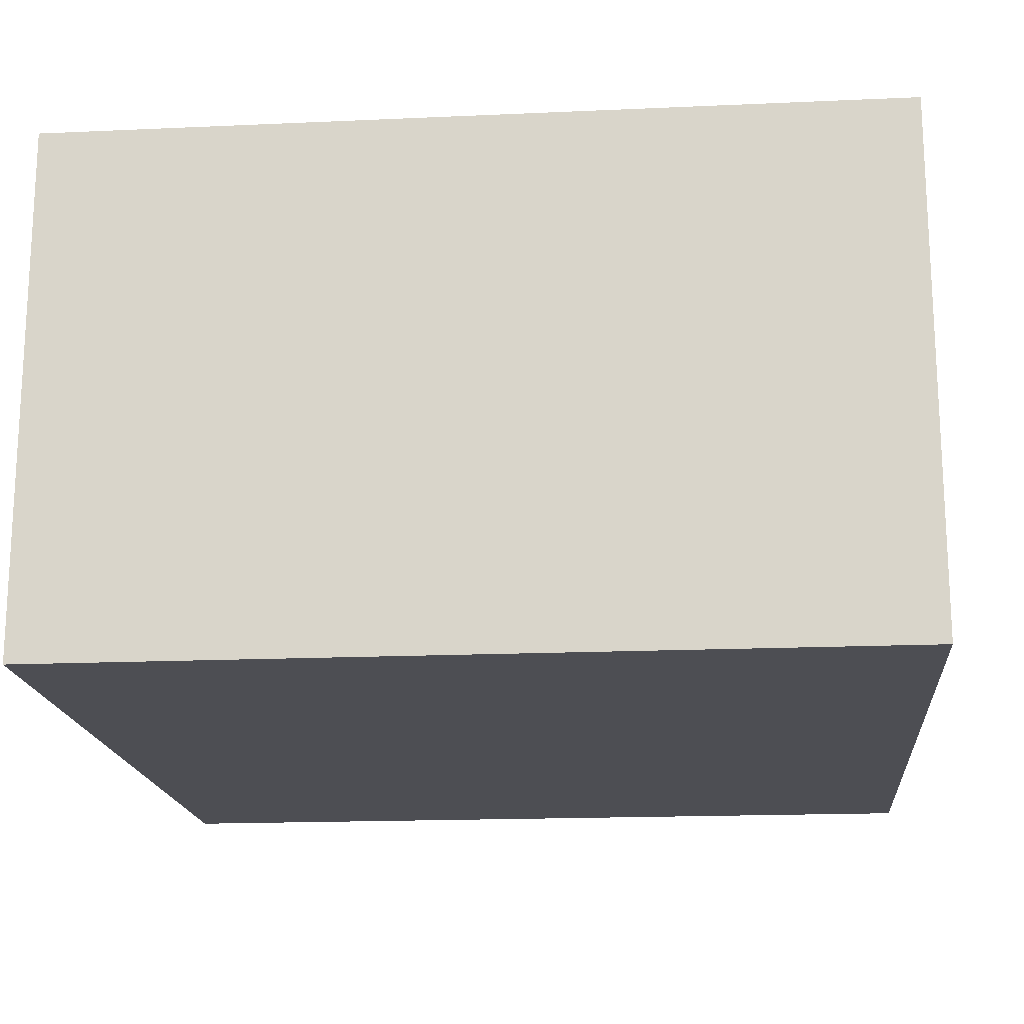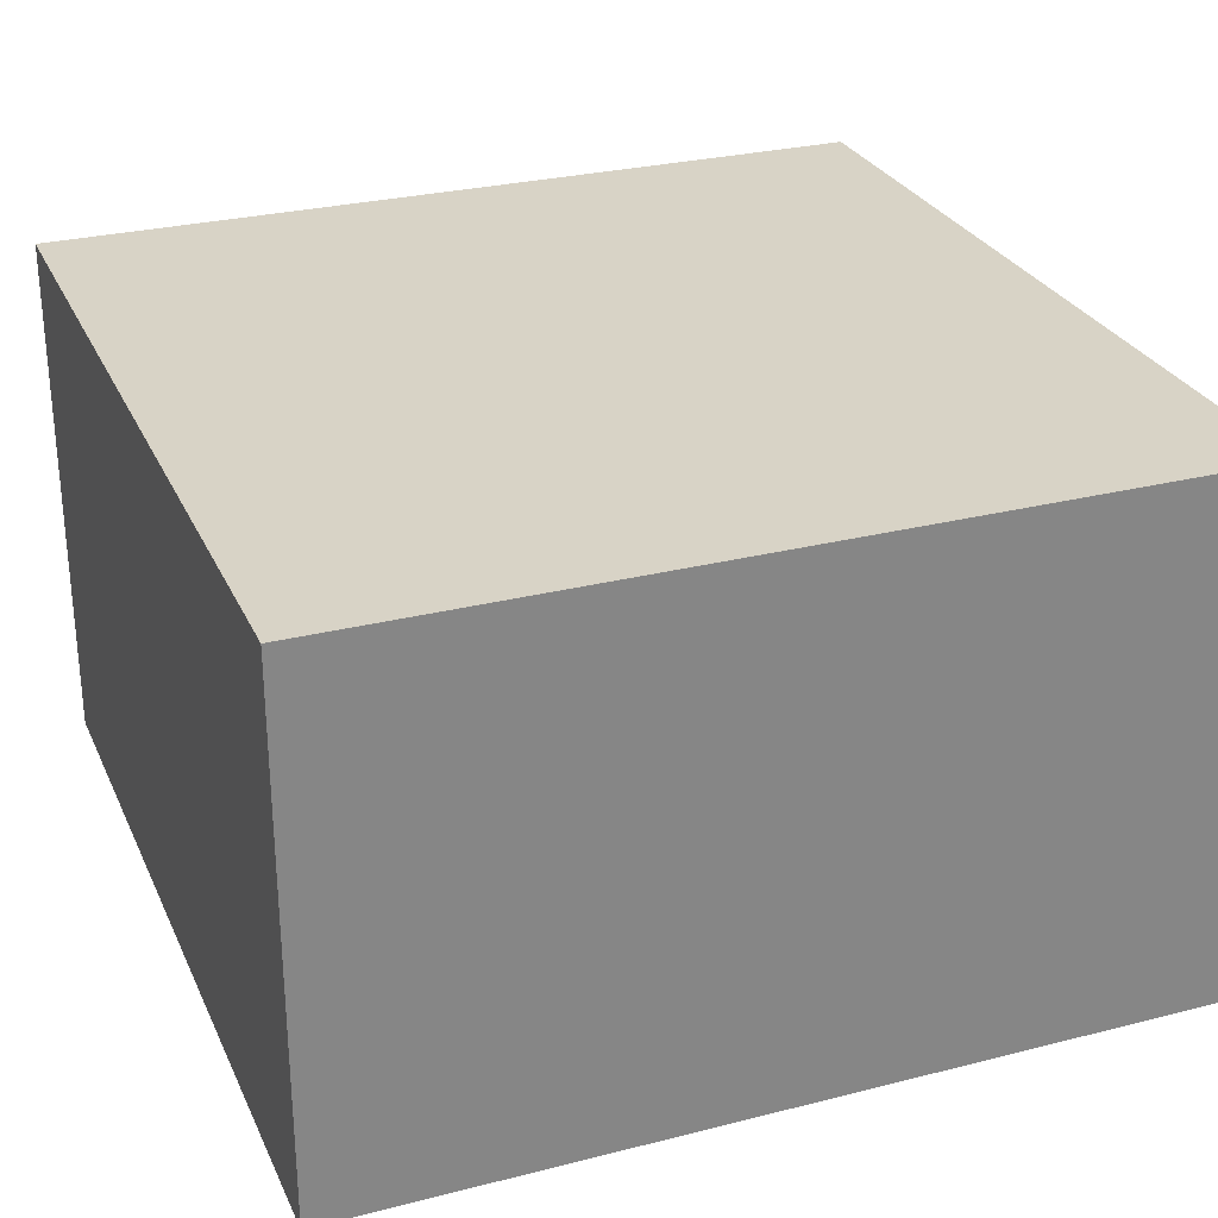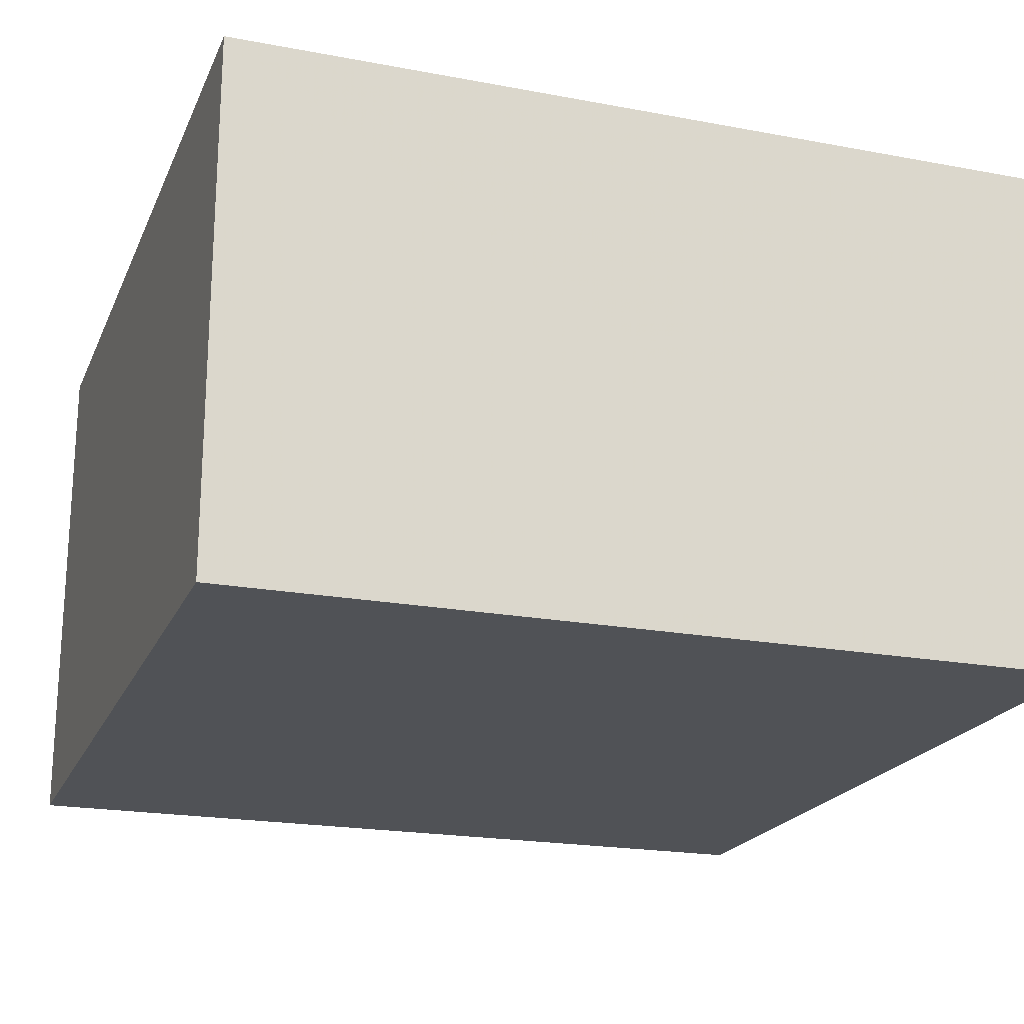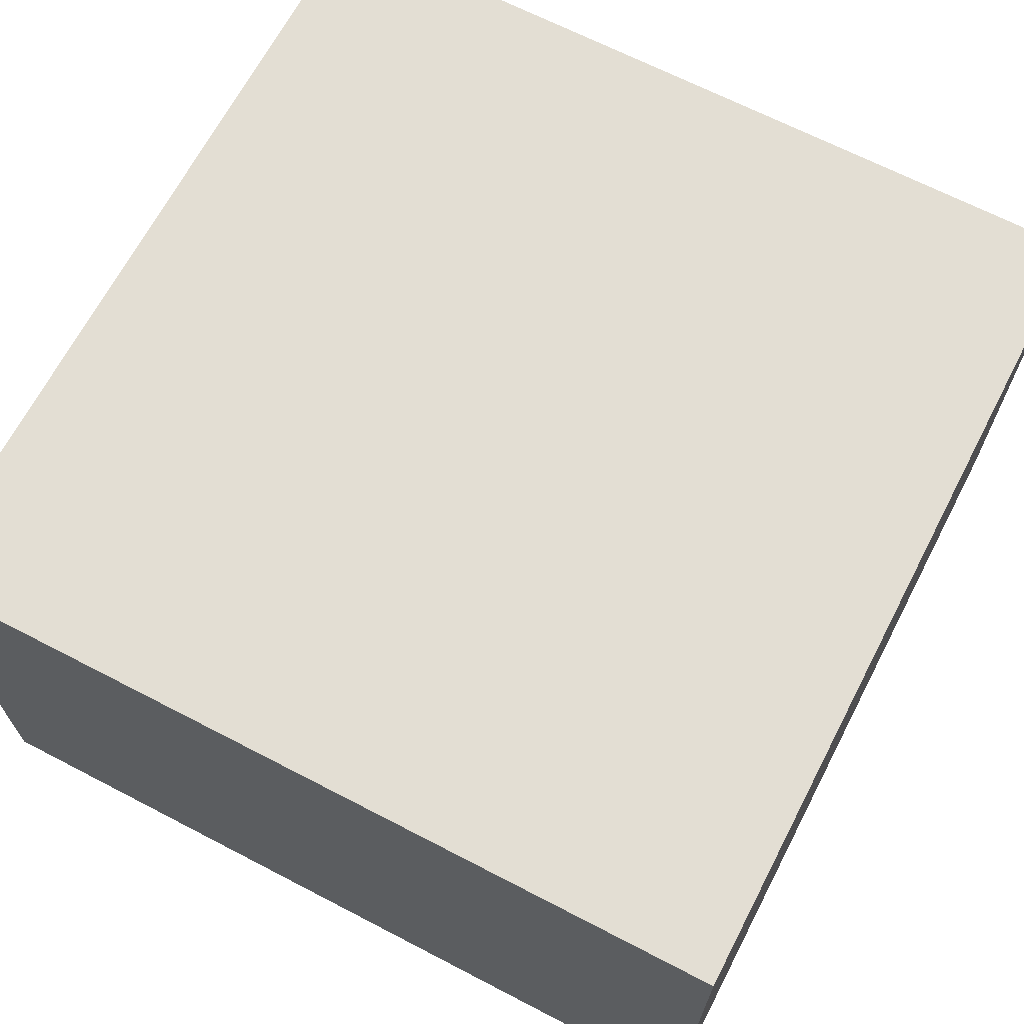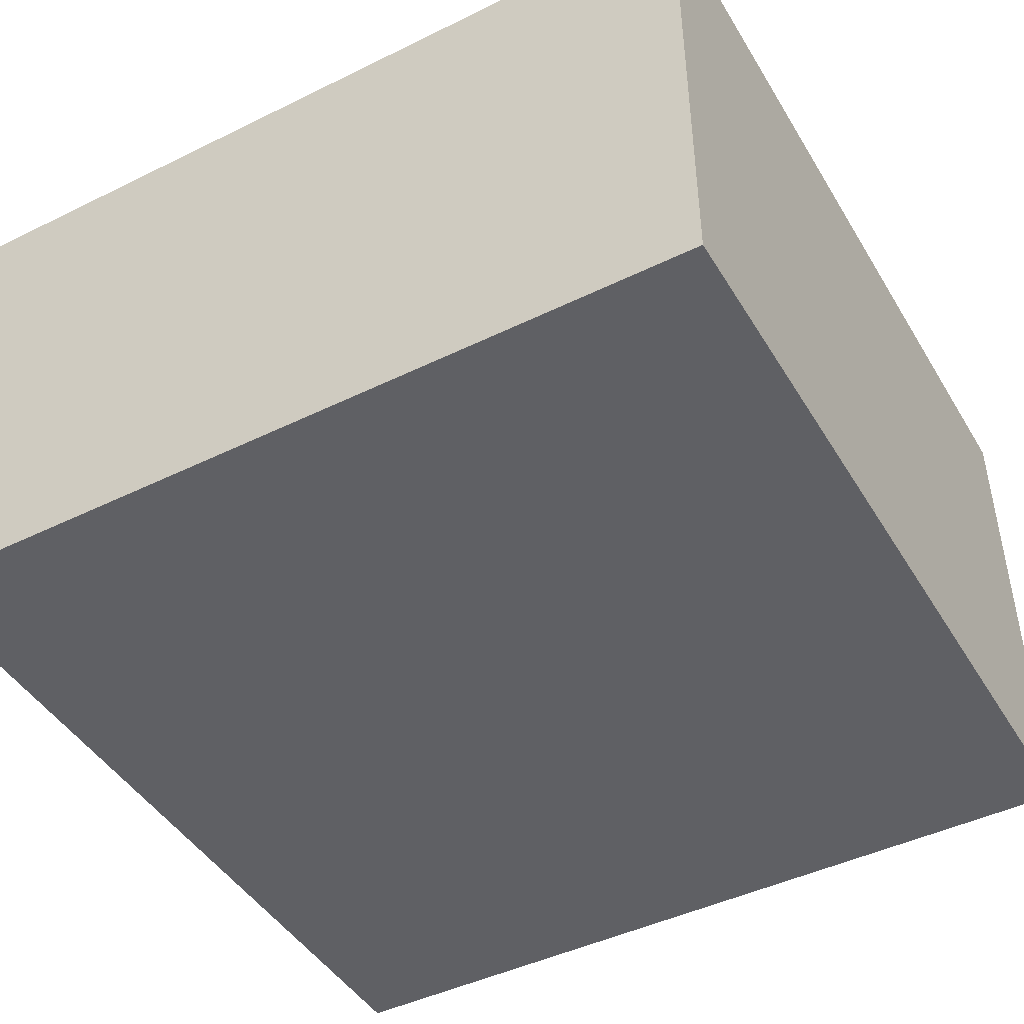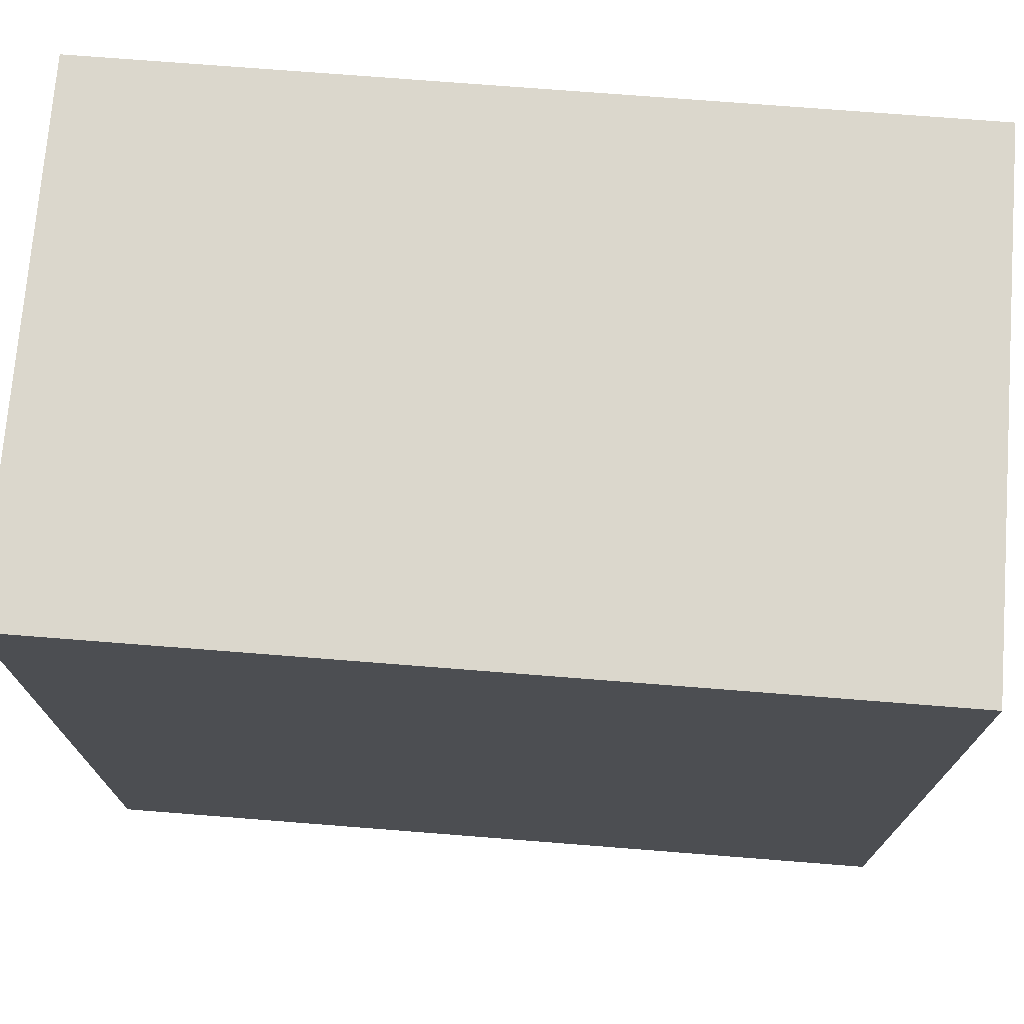
<metadata>
{"format":"obj","ext":"obj","renderer":"f3d","projection":"perspective","resolution":1024,"background":"white","views":[{"elev":-17.4,"azim":-174.9,"up":"+Y"},{"elev":28.1,"azim":159.0,"up":"+Y"},{"elev":-20.6,"azim":71.2,"up":"+Y"},{"elev":67.2,"azim":-152.5,"up":"+Y"},{"elev":-45.3,"azim":29.5,"up":"+Y"},{"elev":73.3,"azim":-175.5,"up":"+Z"}]}
</metadata>
<code>
o
v -0.4 -0.1 0.5
v -0.4 -0.1 -0.3
v -0.4 0.4 0.5
v -0.4 0.4 -0.3
v 0.4 -0.1 0.5
v 0.4 -0.1 -0.3
v 0.4 0.4 0.5
v 0.4 0.4 -0.3
v -0.4 -0.1 0.5
v -0.4 0.4 0.5
v 0.4 -0.1 0.5
v 0.4 0.4 0.5
v -0.4 -0.1 -0.3
v -0.4 0.4 -0.3
v 0.4 -0.1 -0.3
v 0.4 0.4 -0.3
v -0.4 -0.1 0.5
v 0.4 -0.1 0.5
v -0.4 -0.1 -0.3
v 0.4 -0.1 -0.3
v -0.4 0.4 0.5
v 0.4 0.4 0.5
v -0.4 0.4 -0.3
v 0.4 0.4 -0.3
f 3 2 1
f 4 2 3
f 5 6 7
f 7 6 8
f 11 10 9
f 12 10 11
f 13 14 15
f 15 14 16
f 19 18 17
f 20 18 19
f 21 22 23
f 23 22 24

</code>
